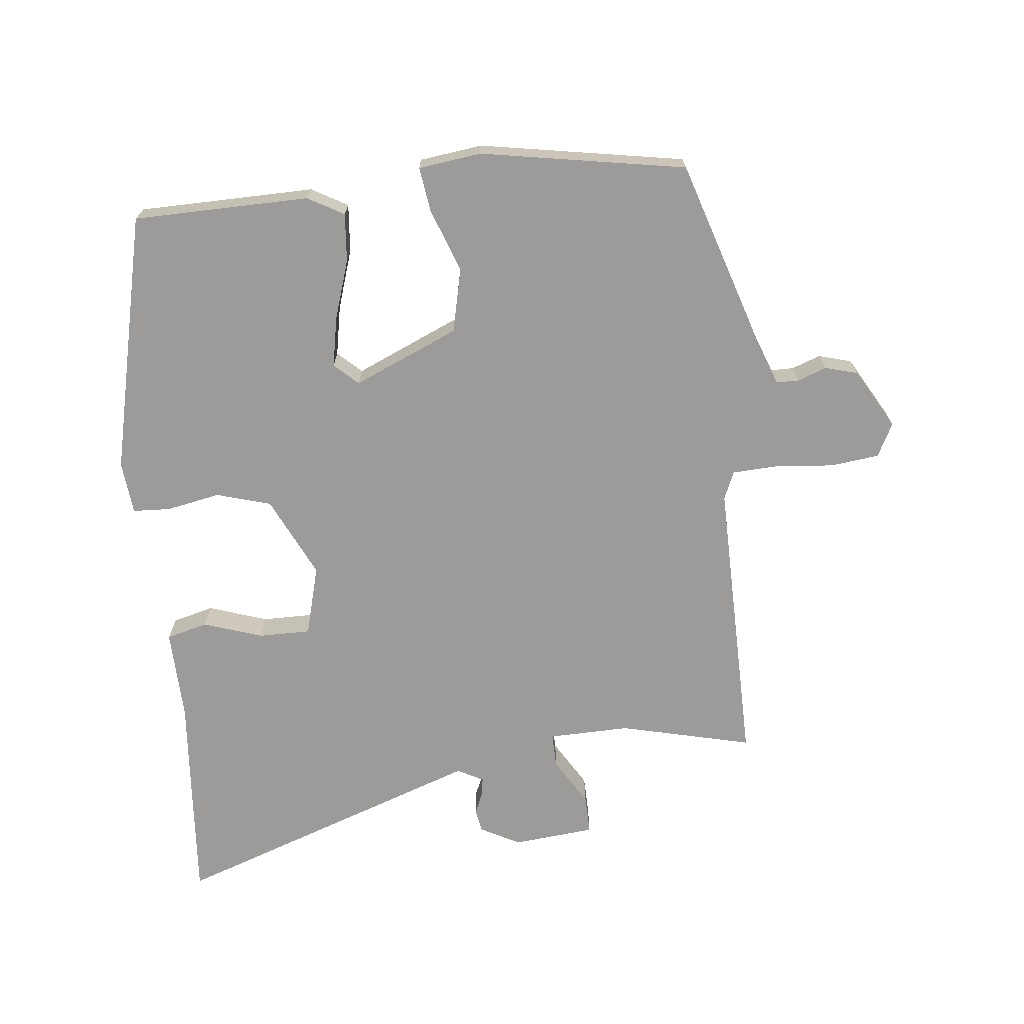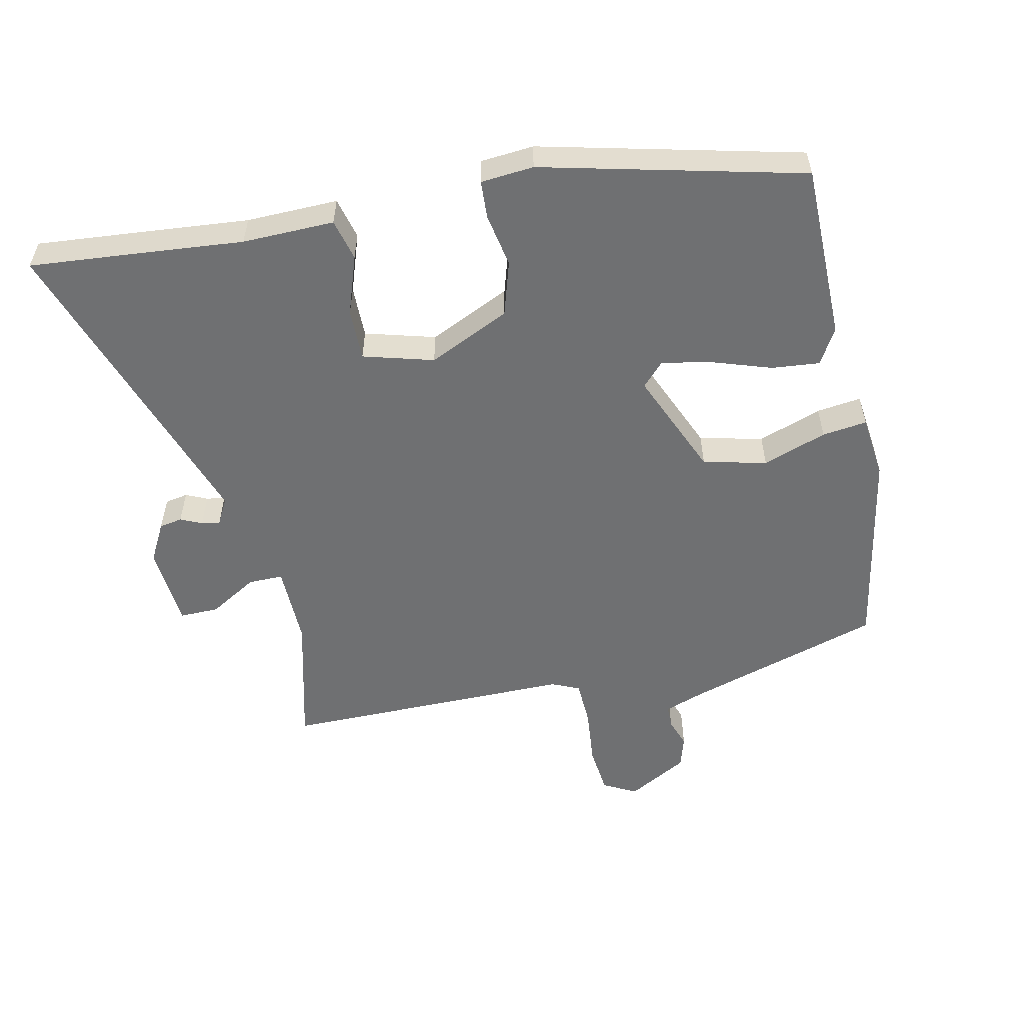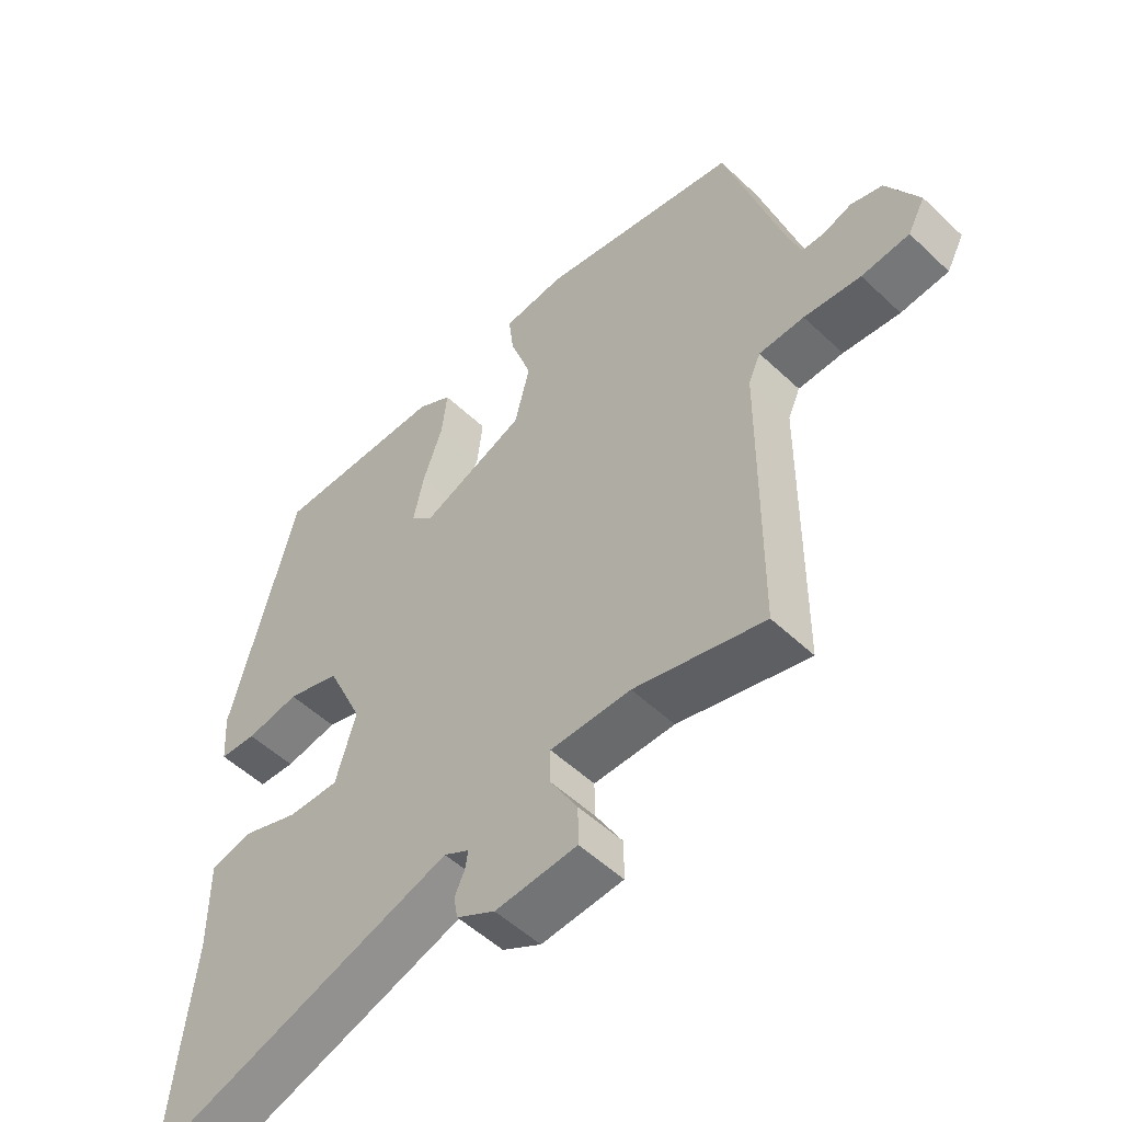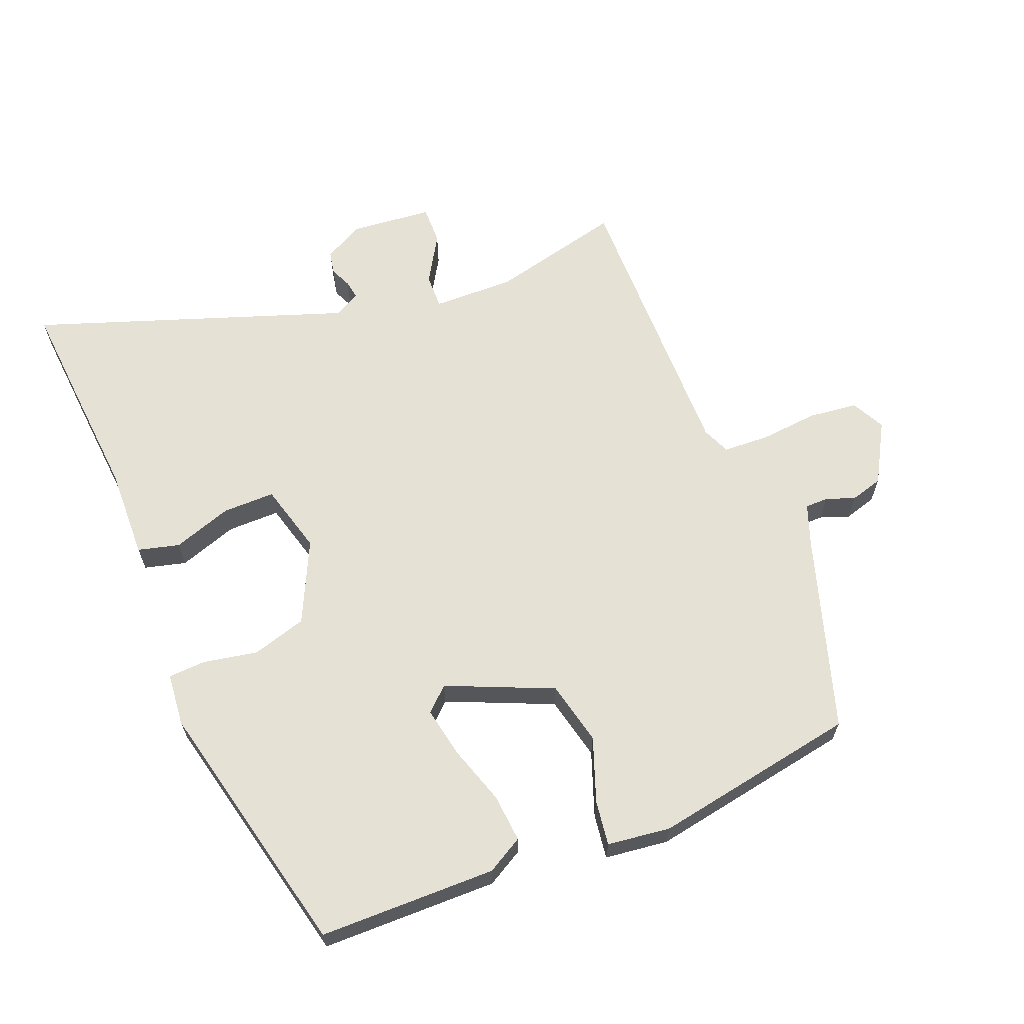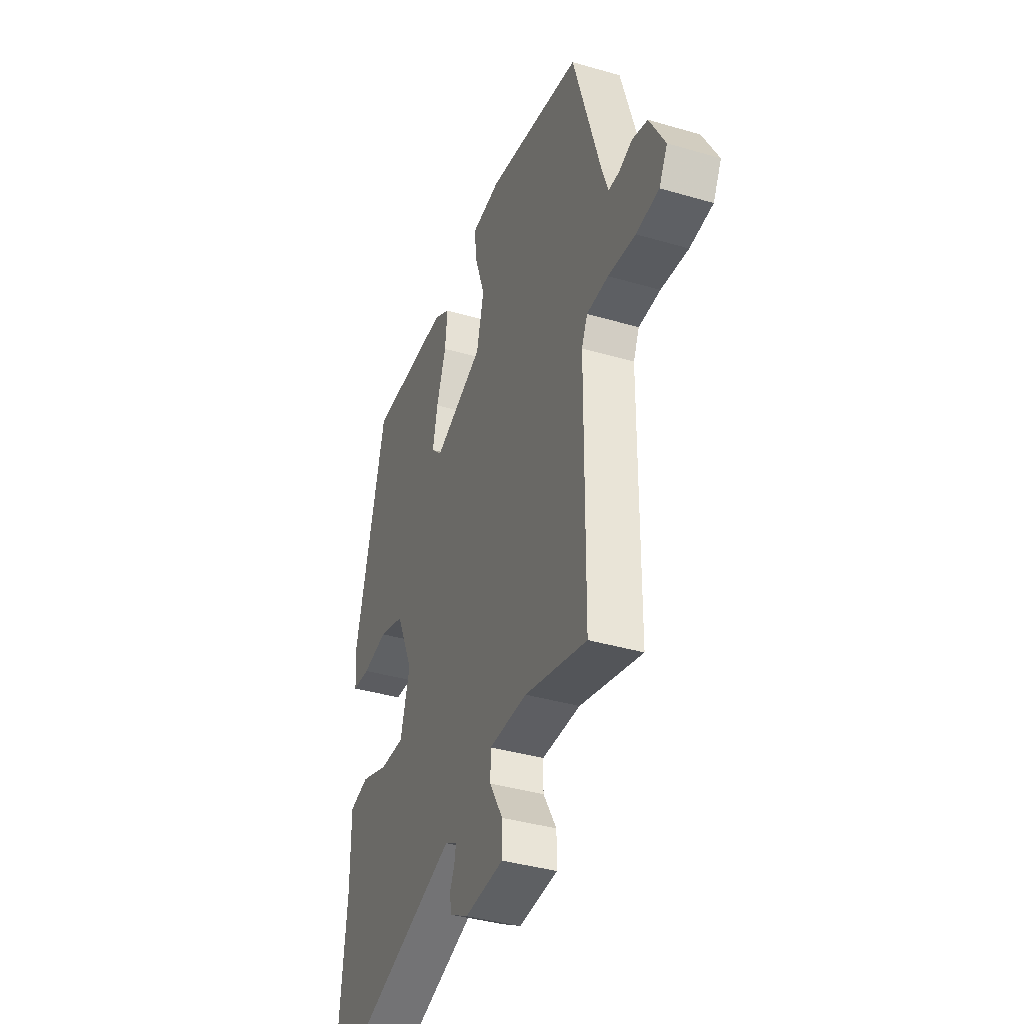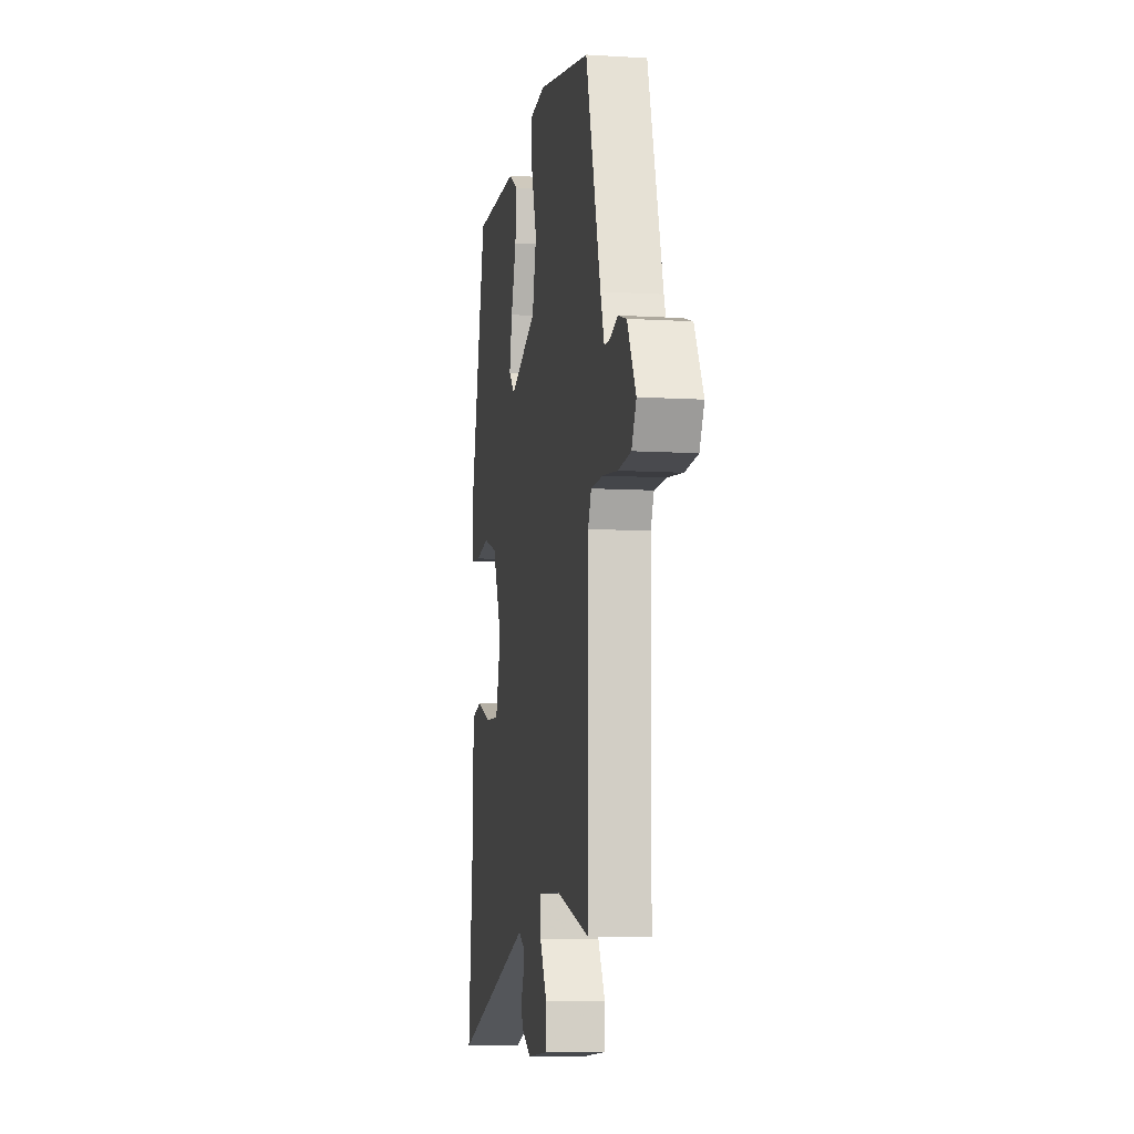
<metadata>
{"format":"obj","ext":"obj","renderer":"f3d","projection":"perspective","resolution":1024,"background":"white","views":[{"elev":-69.9,"azim":7.3,"up":"+Y"},{"elev":-54.8,"azim":-77.1,"up":"+Y"},{"elev":-52.9,"azim":44.7,"up":"+Z"},{"elev":64.2,"azim":-20.8,"up":"+Y"},{"elev":-38.5,"azim":69.7,"up":"+Z"},{"elev":-8.1,"azim":80.4,"up":"+Z"}]}
</metadata>
<code>
v 0.45 0.07 -0.515
v 0.25 0.07 -0.462
v 0.126 0.07 -0.462
v 0.126 0.07 -0.515
v 0.168 0.07 -0.588
v 0.168 0.07 -0.647
v 0.043 0.07 -0.656
v -0.016 0.07 -0.623
v -0.022 0.07 -0.588
v -0.007 0.07 -0.556
v -0.002 0.07 -0.528
v -0.041 0.07 -0.506
v -0.516 0.07 -0.661
v -0.499 0.07 -0.492
v -0.483 0.07 -0.338
v -0.484 0.07 -0.199
v -0.421 0.07 -0.184
v -0.332 0.07 -0.216
v -0.253 0.07 -0.218
v -0.222 0.07 -0.112
v -0.278 0.07 0.012
v -0.36 0.07 0.038
v -0.442 0.07 0.024
v -0.499 0.07 0.028
v -0.505 0.07 0.108
v -0.405 0.07 0.5
v -0.138 0.07 0.498
v -0.084 0.07 0.466
v -0.092 0.07 0.393
v -0.123 0.07 0.304
v -0.139 0.07 0.229
v -0.104 0.07 0.195
v 0.057 0.07 0.261
v 0.081 0.07 0.357
v 0.048 0.07 0.454
v 0.04 0.07 0.522
v 0.136 0.07 0.532
v 0.445 0.07 0.471
v 0.532 0.07 0.176
v 0.554 0.07 0.112
v 0.589 0.07 0.111
v 0.633 0.07 0.126
v 0.682 0.07 0.111
v 0.732 0.07 0.019
v 0.705 0.07 -0.031
v 0.631 0.07 -0.038
v 0.543 0.07 -0.028
v 0.473 0.07 -0.03
v 0.454 0.07 -0.072
v 0.45 0 -0.515
v 0.25 0 -0.462
v 0.126 0 -0.462
v 0.126 0 -0.515
v 0.168 0 -0.588
v 0.168 0 -0.647
v 0.043 0 -0.656
v -0.016 0 -0.623
v -0.022 0 -0.588
v -0.007 0 -0.556
v -0.002 0 -0.528
v -0.041 0 -0.506
v -0.516 0 -0.661
v -0.499 0 -0.492
v -0.483 0 -0.338
v -0.484 0 -0.199
v -0.421 0 -0.184
v -0.332 0 -0.216
v -0.253 0 -0.218
v -0.222 0 -0.112
v -0.278 0 0.012
v -0.36 0 0.038
v -0.442 0 0.024
v -0.499 0 0.028
v -0.505 0 0.108
v -0.405 0 0.5
v -0.138 0 0.498
v -0.084 0 0.466
v -0.092 0 0.393
v -0.123 0 0.304
v -0.139 0 0.229
v -0.104 0 0.195
v 0.057 0 0.261
v 0.081 0 0.357
v 0.048 0 0.454
v 0.04 0 0.522
v 0.136 0 0.532
v 0.445 0 0.471
v 0.532 0 0.176
v 0.554 0 0.112
v 0.589 0 0.111
v 0.633 0 0.126
v 0.682 0 0.111
v 0.732 0 0.019
v 0.705 0 -0.031
v 0.631 0 -0.038
v 0.543 0 -0.028
v 0.473 0 -0.03
v 0.454 0 -0.072
f 44 45 46 47
f 44 47 48
f 41 42 43 44
f 40 41 44 48
f 39 40 48
f 38 39 48 49
f 34 35 36 37
f 33 34 37 38
f 27 28 29 30
f 27 30 31
f 26 27 31
f 25 26 31
f 22 23 24 25
f 21 22 25 31
f 20 21 31 32
f 15 16 17 18
f 15 18 19
f 12 13 14 15
f 12 15 19
f 11 12 19 20
f 7 8 9 10
f 7 10 11
f 4 5 6 7
f 3 4 7 11
f 38 49 1 2
f 33 38 2 3
f 20 32 33
f 3 11 20 33
f 96 95 94 93
f 97 96 93
f 93 92 91 90
f 97 93 90 89
f 97 89 88
f 98 97 88 87
f 86 85 84 83
f 87 86 83 82
f 79 78 77 76
f 80 79 76
f 80 76 75
f 80 75 74
f 74 73 72 71
f 80 74 71 70
f 81 80 70 69
f 67 66 65 64
f 68 67 64
f 64 63 62 61
f 68 64 61
f 69 68 61 60
f 59 58 57 56
f 60 59 56
f 56 55 54 53
f 60 56 53 52
f 51 50 98 87
f 52 51 87 82
f 82 81 69
f 82 69 60 52
f 1 50 51 2
f 2 51 52 3
f 3 52 53 4
f 4 53 54 5
f 5 54 55 6
f 6 55 56 7
f 7 56 57 8
f 8 57 58 9
f 9 58 59 10
f 10 59 60 11
f 11 60 61 12
f 12 61 62 13
f 13 62 63 14
f 14 63 64 15
f 15 64 65 16
f 16 65 66 17
f 17 66 67 18
f 18 67 68 19
f 19 68 69 20
f 20 69 70 21
f 21 70 71 22
f 22 71 72 23
f 23 72 73 24
f 24 73 74 25
f 25 74 75 26
f 26 75 76 27
f 27 76 77 28
f 28 77 78 29
f 29 78 79 30
f 30 79 80 31
f 31 80 81 32
f 32 81 82 33
f 33 82 83 34
f 34 83 84 35
f 35 84 85 36
f 36 85 86 37
f 37 86 87 38
f 38 87 88 39
f 39 88 89 40
f 40 89 90 41
f 41 90 91 42
f 42 91 92 43
f 43 92 93 44
f 44 93 94 45
f 45 94 95 46
f 46 95 96 47
f 47 96 97 48
f 48 97 98 49
f 49 98 50 1

</code>
